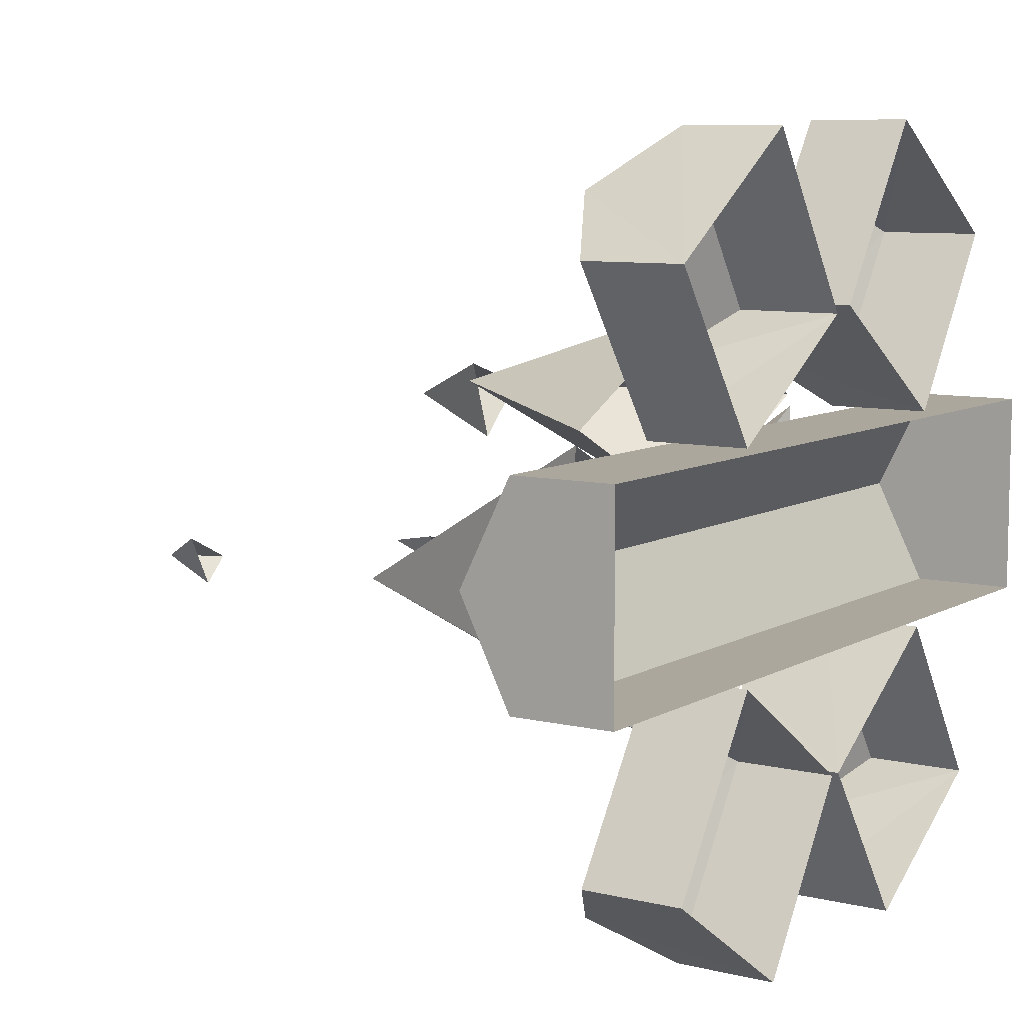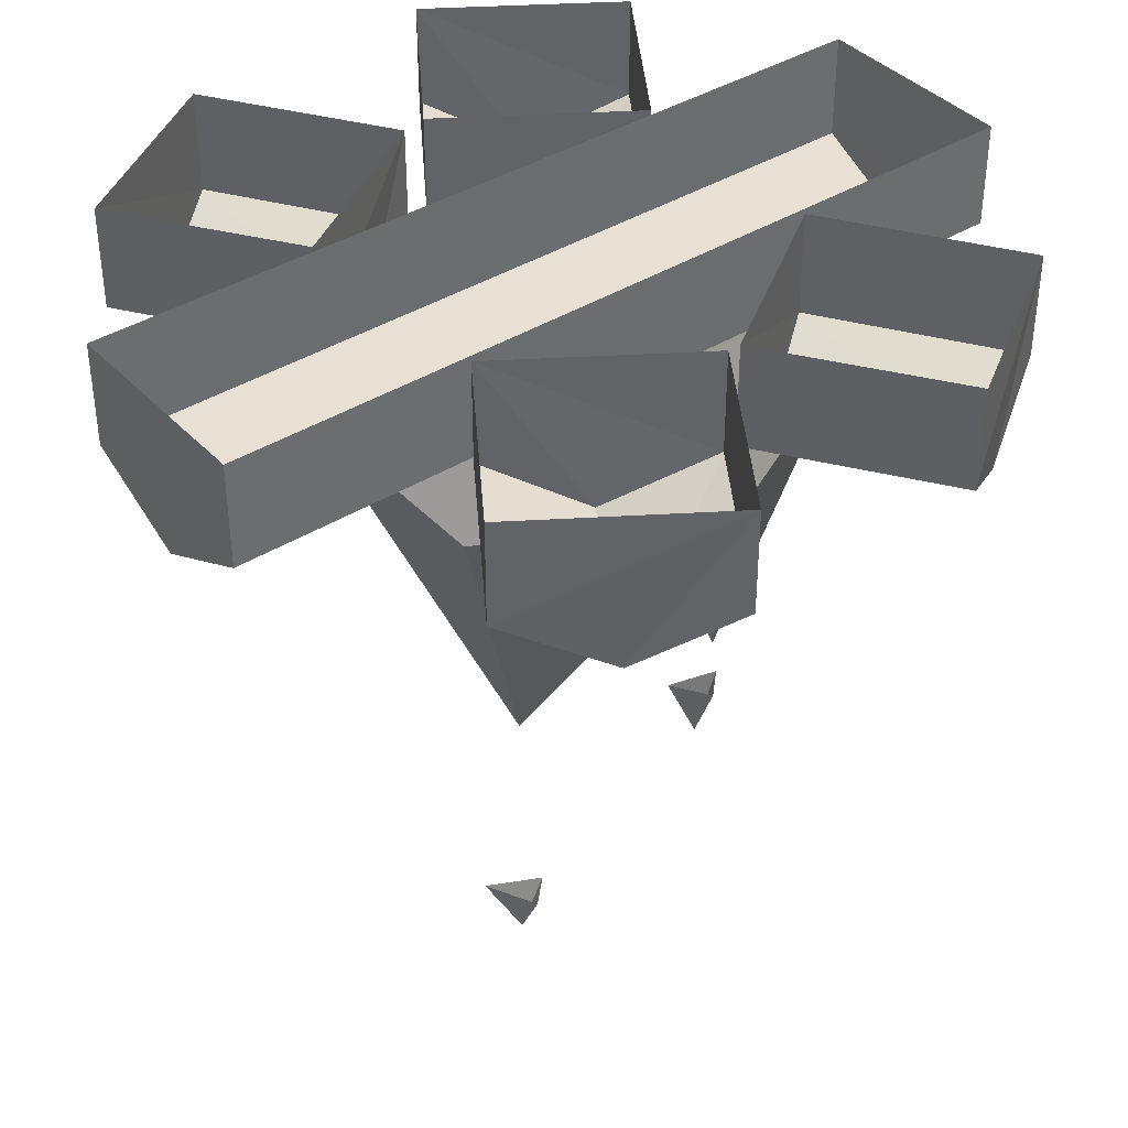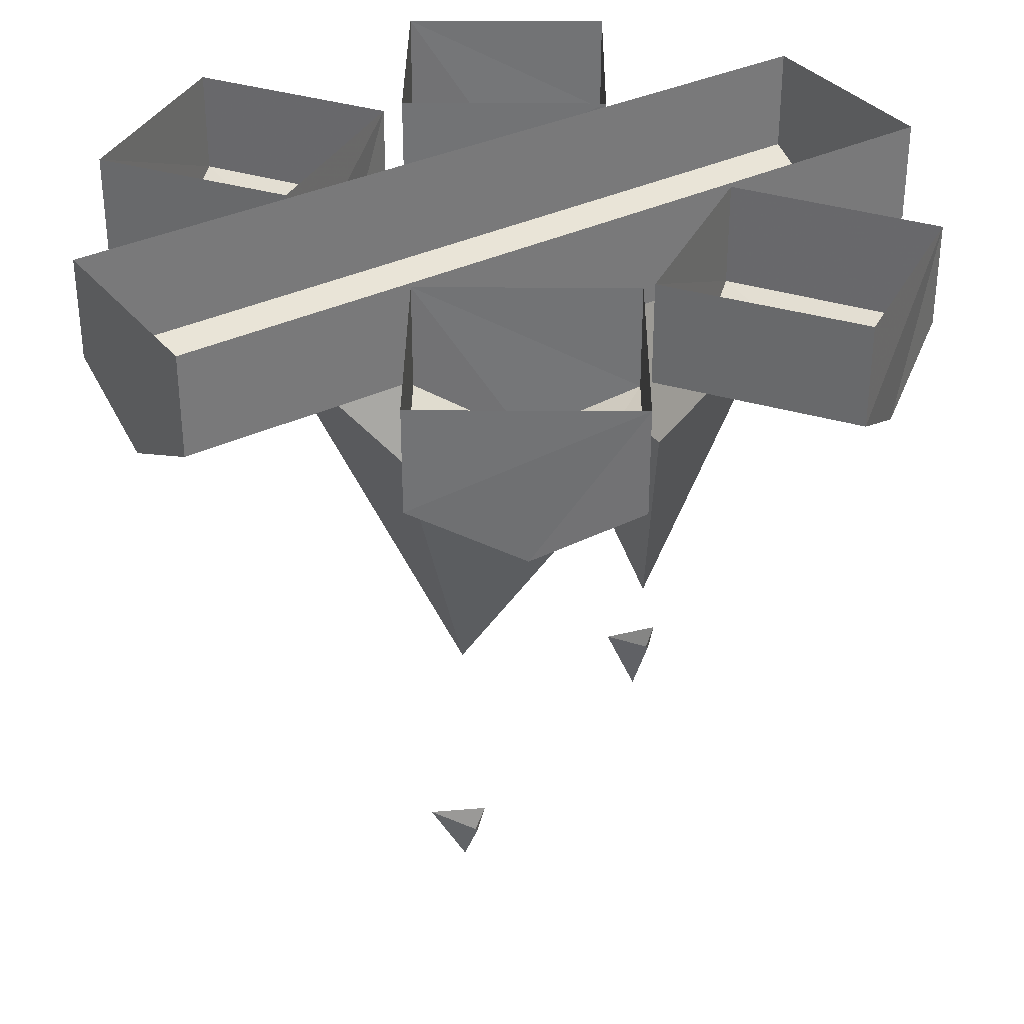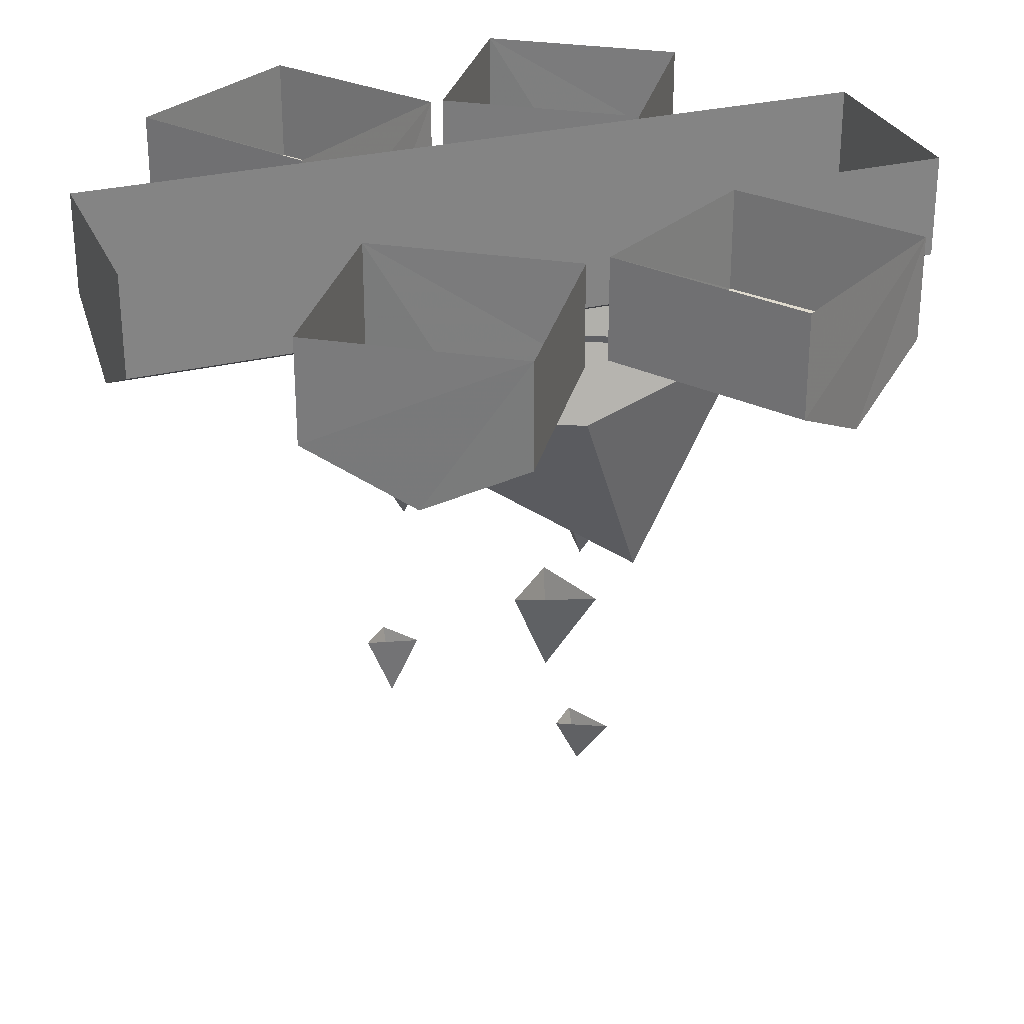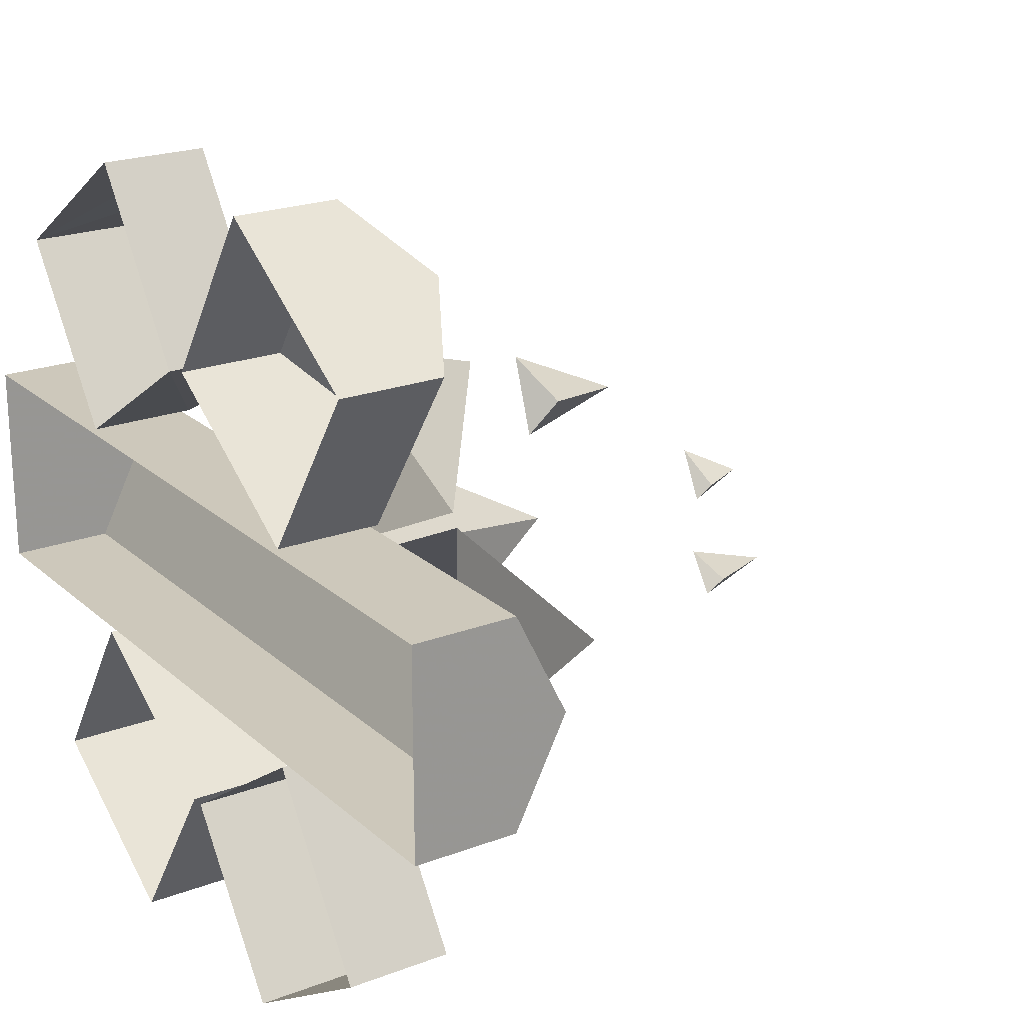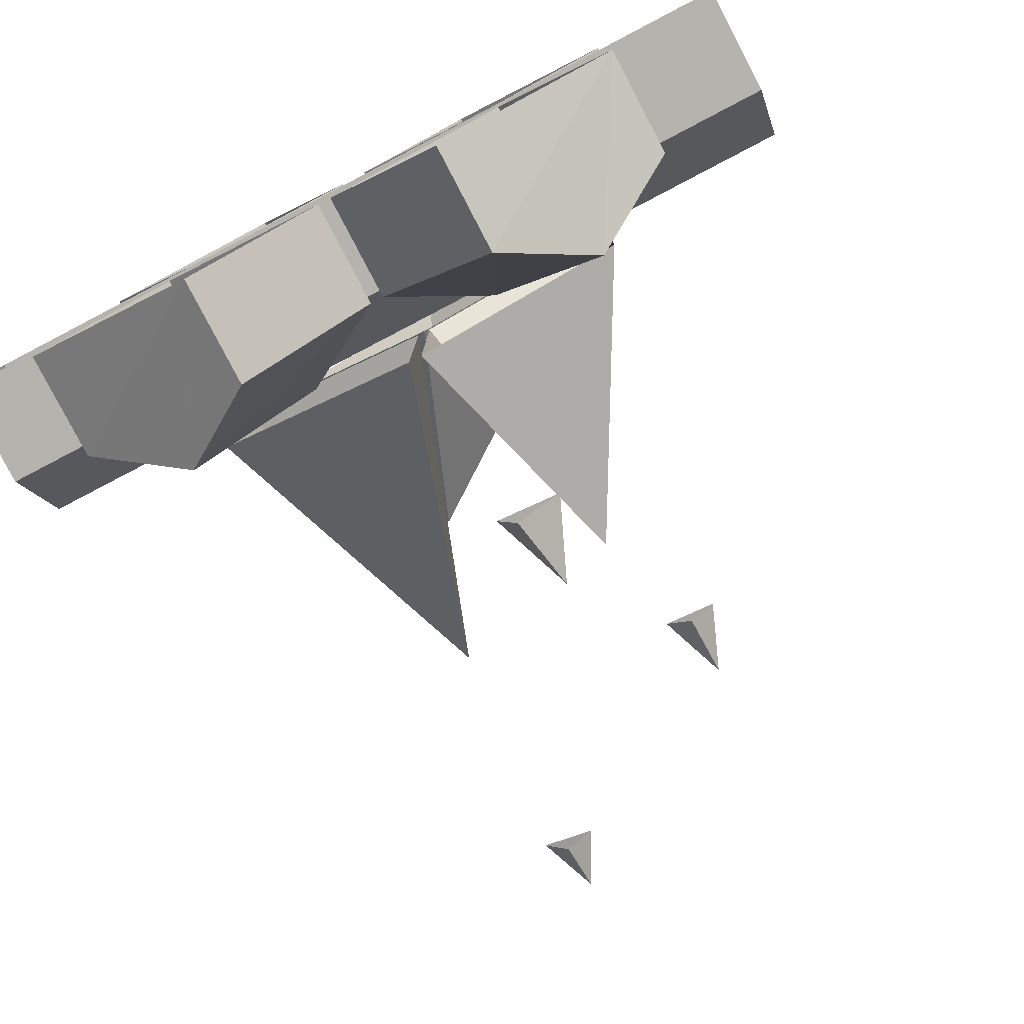
<metadata>
{"format":"obj","ext":"obj","renderer":"f3d","projection":"perspective","resolution":1024,"background":"white","views":[{"elev":8.3,"azim":123.5,"up":"+Z"},{"elev":39.4,"azim":142.1,"up":"+Y"},{"elev":34.2,"azim":146.8,"up":"+Y"},{"elev":28.9,"azim":-20.4,"up":"+Y"},{"elev":21.8,"azim":-123.7,"up":"+Z"},{"elev":-79.9,"azim":-152.4,"up":"+Z"}]}
</metadata>
<code>
v -19 -16 -61
v -32 -24 -52
v -15 -24 -26
v -1 -16 -35
v -46 -16 -44
v -28 -16 -17
v -19 0 -61
v -1 0 -35
v -46 0 -44
v -28 0 -17
v 1 -16 -35
v 15 -24 -26
v 32 -24 -53
v 19 -16 -62
v 1 0 -35
v 19 0 -62
v 28 -16 -17
v 46 -16 -44
v 28 0 -17
v 46 0 -44
v -64 -16 -16
v -64 -24 0
v 64 -24 0
v 64 -16 -16
v -64 0 -16
v 64 0 -16
v -64 -16 16
v 64 -16 16
v -64 0 16
v 64 0 16
v 29 -16 17
v 16 -24 26
v 33 -24 52
v 47 -16 43
v 2 -16 34
v 20 -16 61
v 29 0 17
v 47 0 43
v 2 0 34
v 20 0 61
v -47 -16 44
v -33 -24 53
v -16 -24 26
v -29 -16 17
v -47 0 44
v -29 0 17
v -20 -16 62
v -2 -16 35
v -20 0 62
v -2 0 35
v 16 -108 -14
v 12 -108 -10
v 16 -116 -10
v 20 -108 -6
v -22 -84 -10
v -14 -84 -8
v -18 -94 -10
v -18 -84 -14
v 1 -62 12
v -7 -62 20
v -1 -76 18
v 5 -62 24
v -33 -26 18
v -1 -26 34
v 12 -58 22
v 31 -26 18
v -1 -26 2
v -2 -26 0
v -2 -26 -36
v -12 -66 -20
v -34 -26 16
v -34 -26 -20
v 32 -26 16
v 32 -26 -20
v 16 -74 -10
v 0 -26 -36
v 0 -26 0
f 1 2 3 4
f 2 5 6 3
f 7 1 4 8
f 5 9 10 6
f 9 5 2 1 7
f 8 4 3 6 10
f 11 12 13 14
f 15 11 14 16
f 12 17 18 13
f 17 19 20 18
f 19 17 12 11 15
f 16 14 13 18 20
f 21 22 23 24
f 25 21 24 26
f 22 27 28 23
f 27 29 30 28
f 26 24 23 28 30
f 29 27 22 21 25
f 31 32 33 34
f 32 35 36 33
f 37 31 34 38
f 35 39 40 36
f 39 35 32 31 37
f 38 34 33 36 40
f 41 42 43 44
f 45 41 44 46
f 42 47 48 43
f 47 49 50 48
f 49 47 42 41 45
f 46 44 43 48 50
f 51 52 53
f 52 54 53
f 54 51 53
f 55 56 57
f 56 58 57
f 58 55 57
f 59 60 61
f 60 62 61
f 62 59 61
f 63 64 65
f 64 66 65
f 67 63 65
f 66 67 65
f 68 69 70
f 71 68 70
f 72 71 70
f 69 72 70
f 73 74 75
f 74 76 75
f 76 77 75
f 77 73 75

</code>
